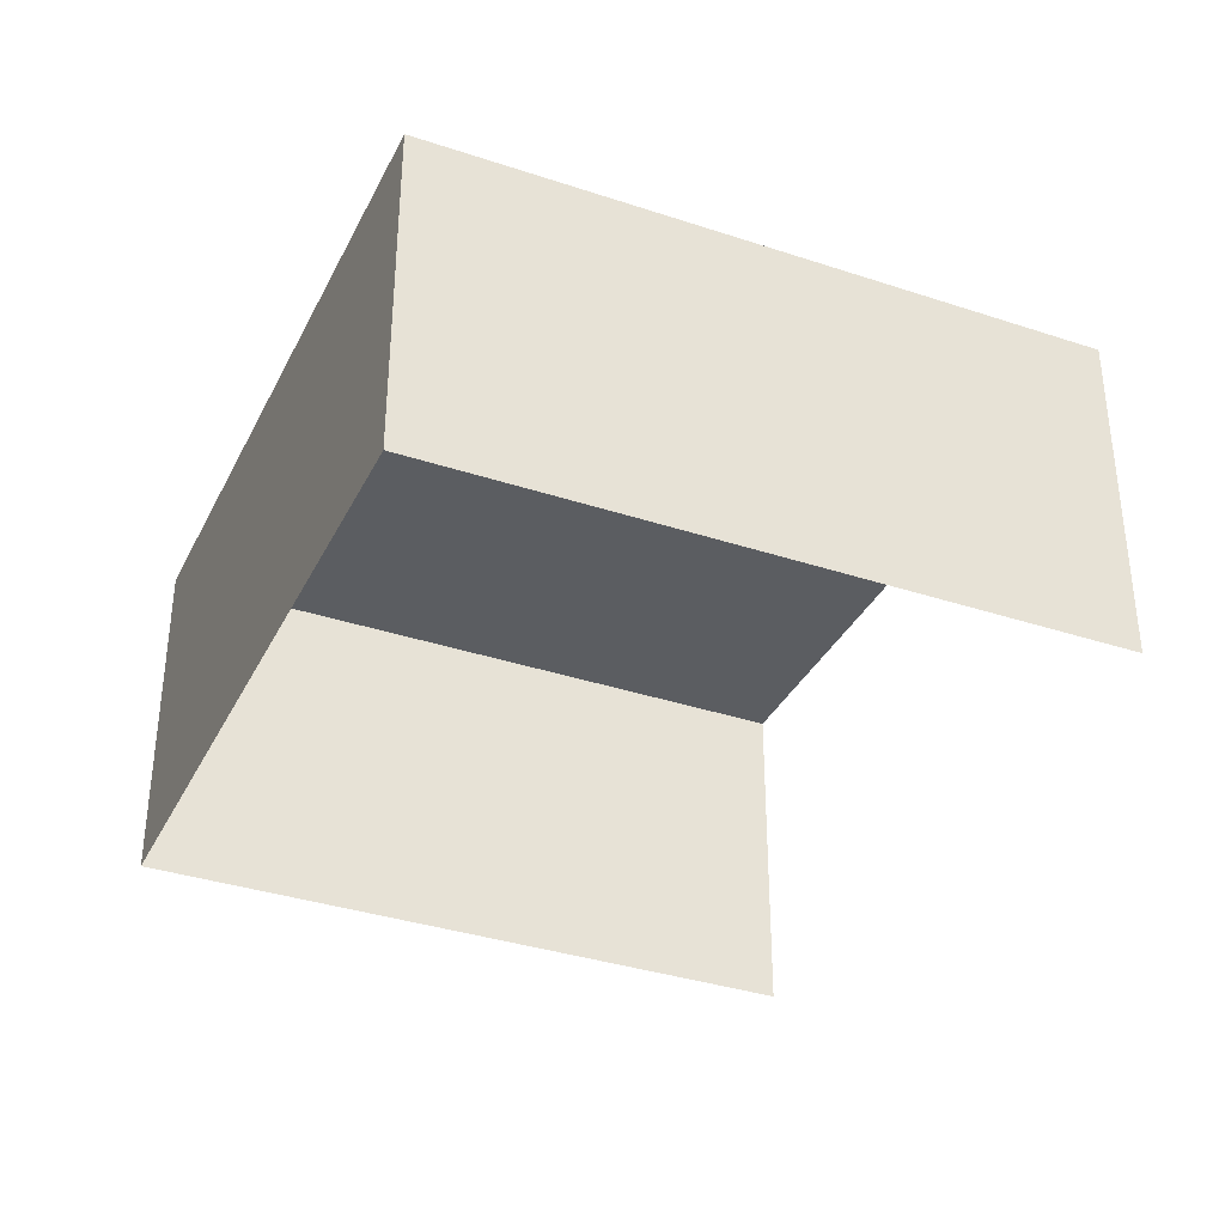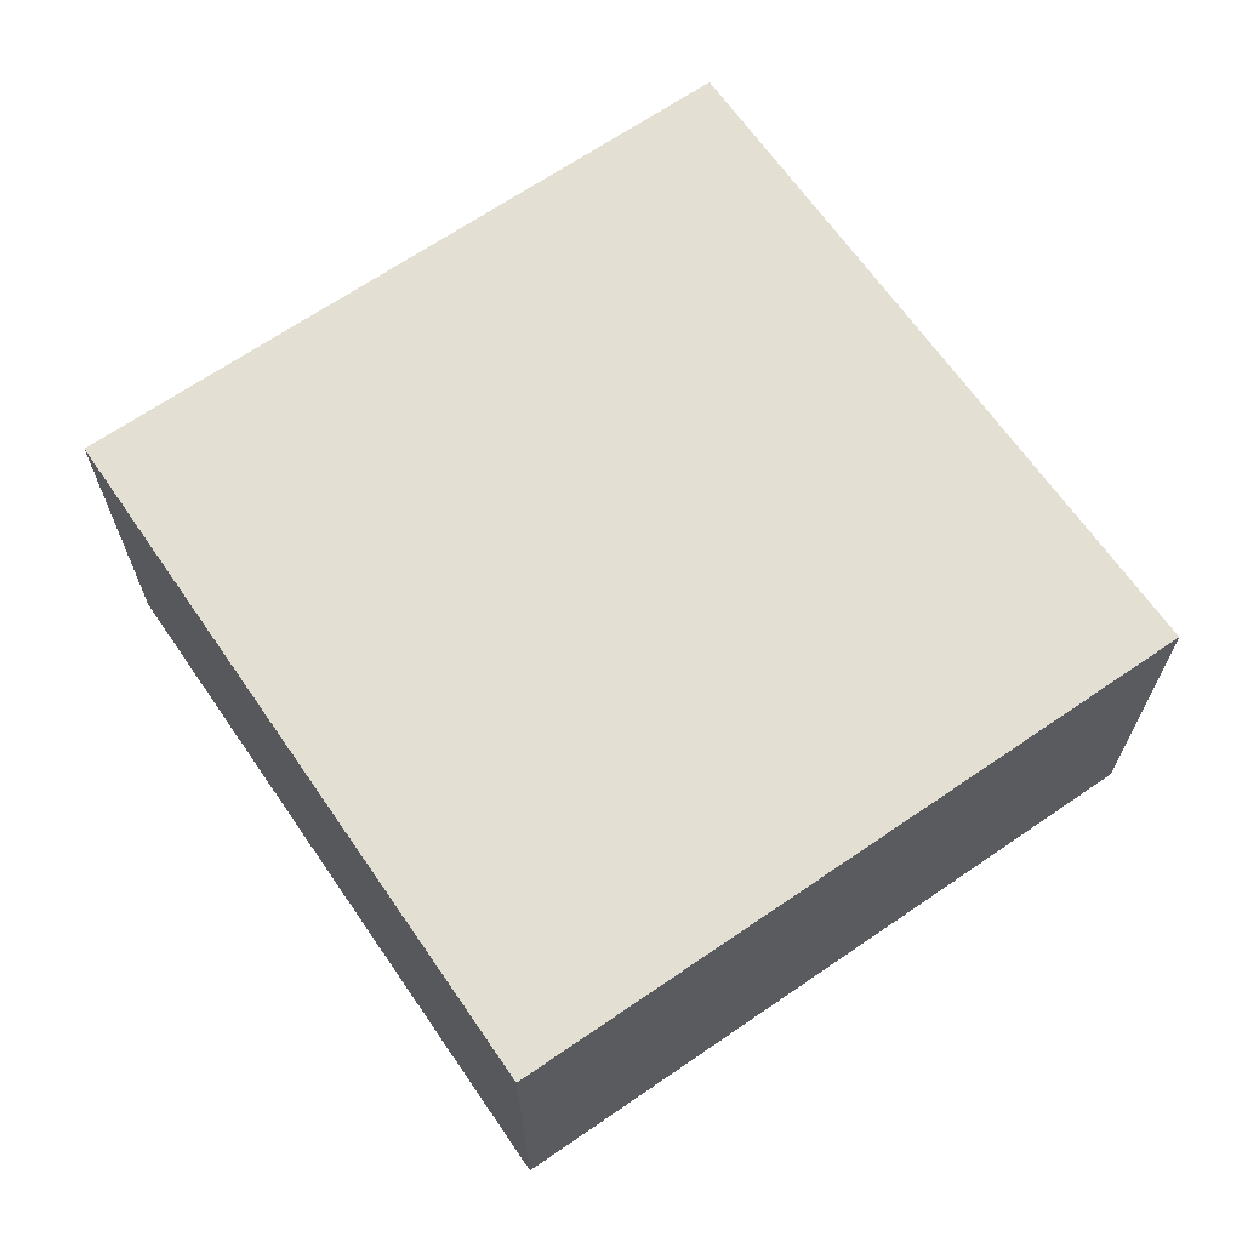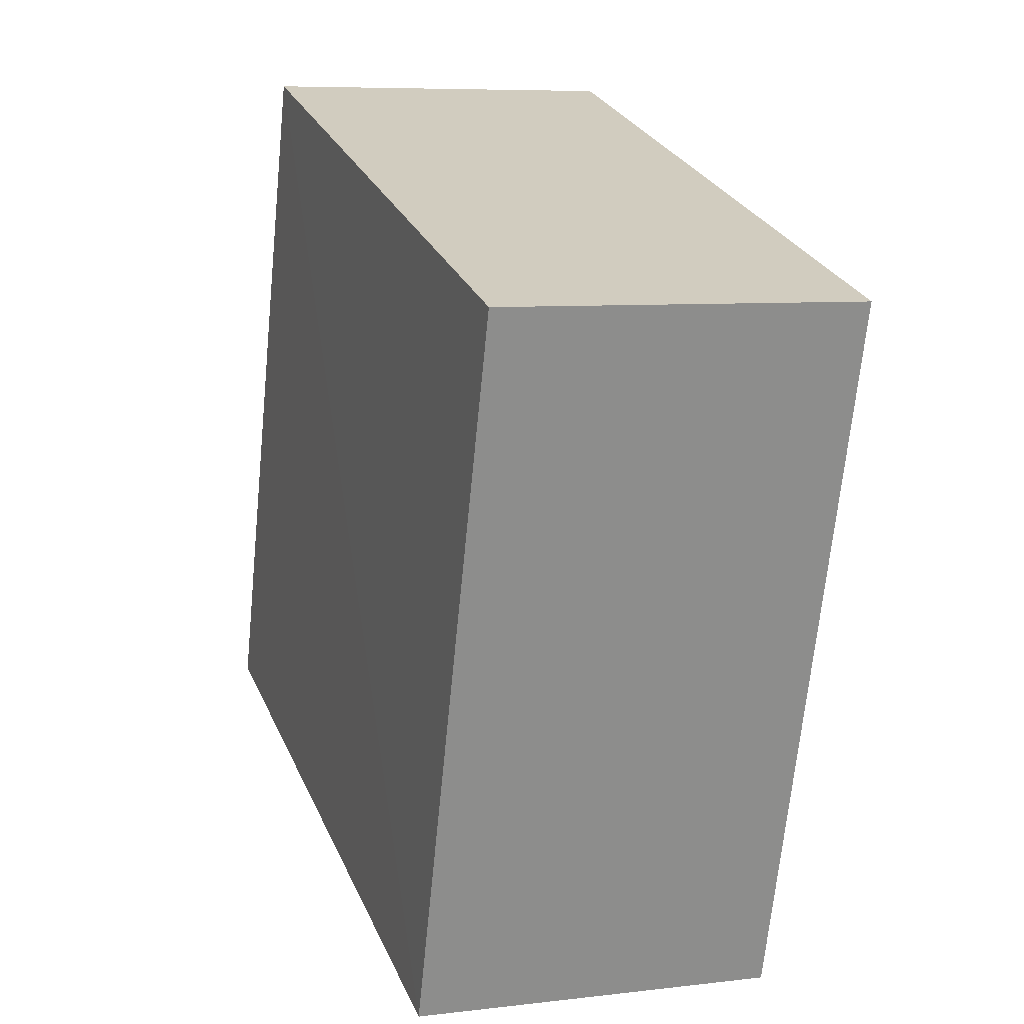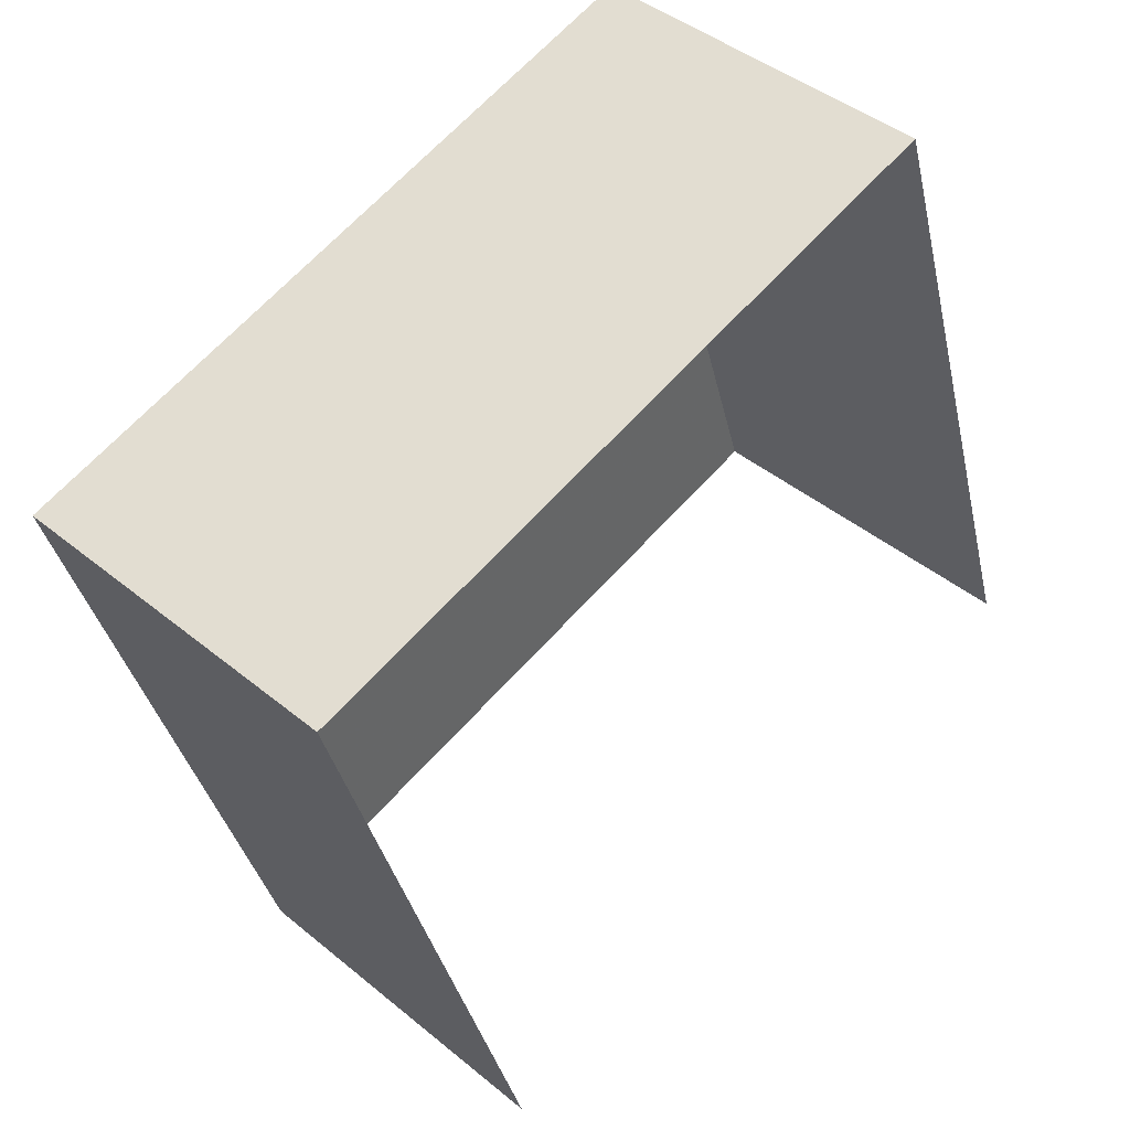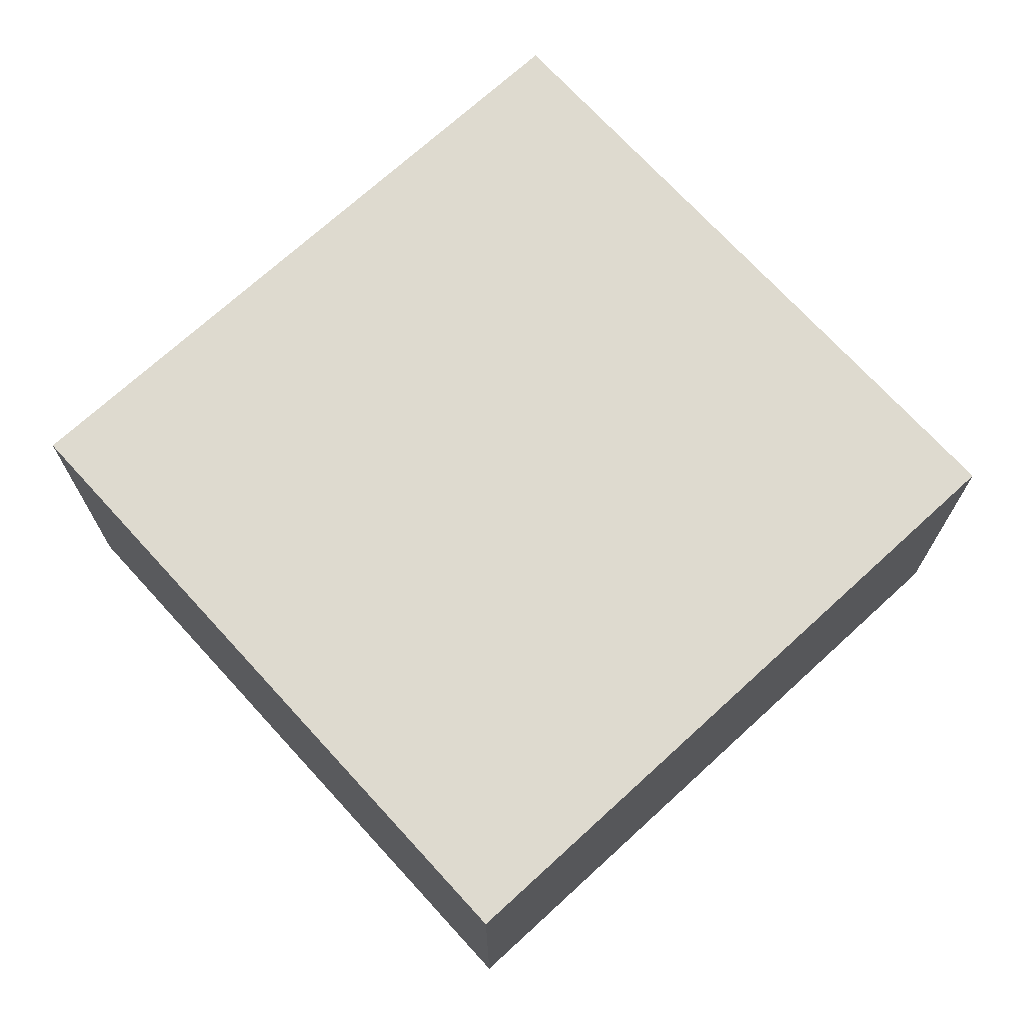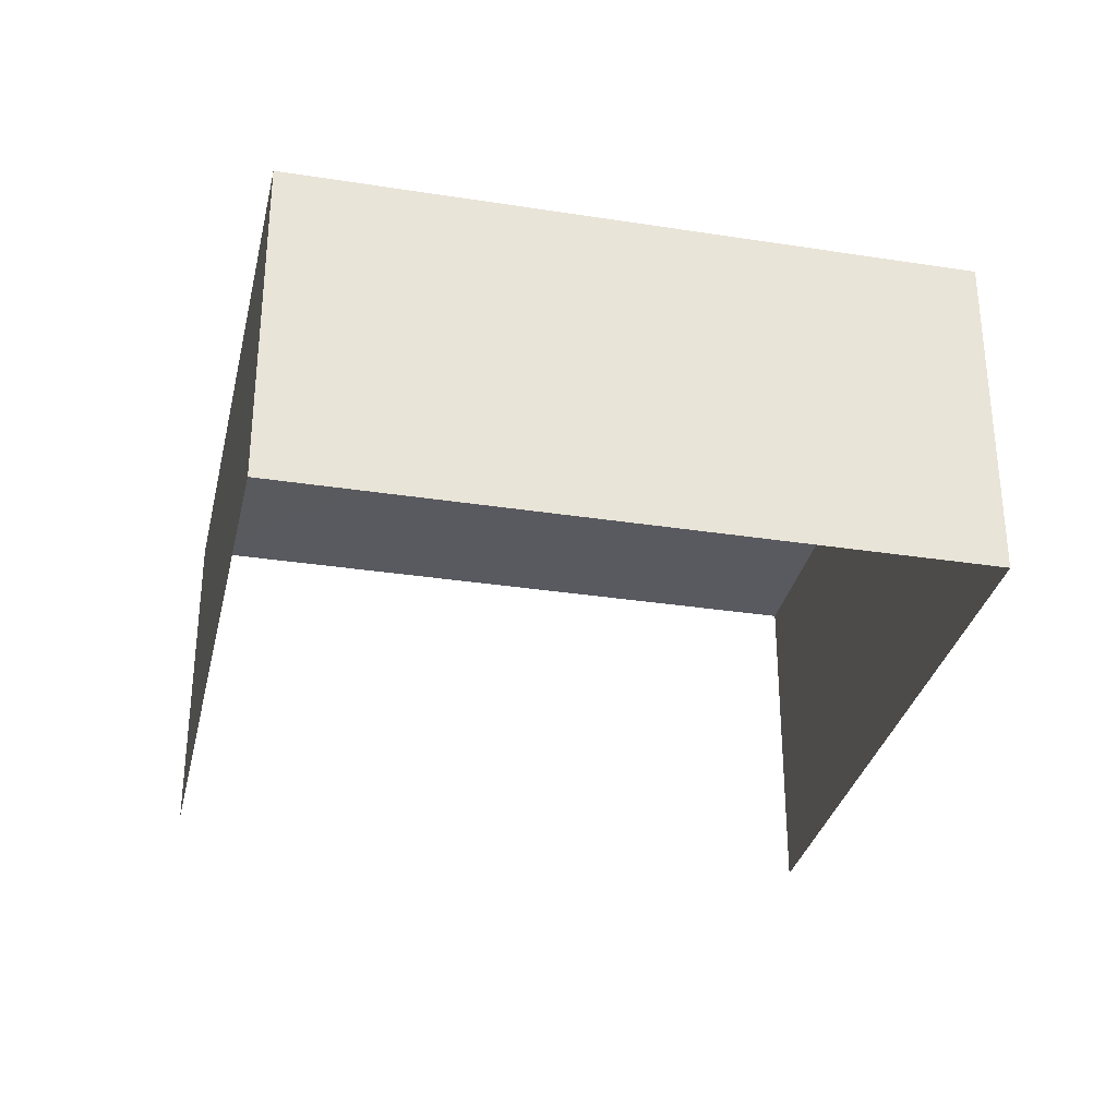
<metadata>
{"format":"obj","ext":"obj","renderer":"f3d","projection":"perspective","resolution":1024,"background":"white","views":[{"elev":-35.5,"azim":-130.9,"up":"+Z"},{"elev":66.6,"azim":-141.9,"up":"+Z"},{"elev":7.1,"azim":70.6,"up":"+Y"},{"elev":42.3,"azim":134.7,"up":"+Y"},{"elev":71.0,"azim":120.4,"up":"+Z"},{"elev":-31.8,"azim":150.5,"up":"+Z"}]}
</metadata>
<code>
v -2.236e+05 -1.282e+05 15.13
v -2.236e+05 -1.282e+05 15.13
v -2.236e+05 -1.282e+05 15.13
v -2.236e+05 -1.282e+05 15.13
v -2.236e+05 -1.282e+05 17.8
v -2.236e+05 -1.282e+05 17.8
v -2.236e+05 -1.282e+05 17.8
v -2.236e+05 -1.282e+05 17.8
f 1 2 3
f 4 1 3
f 7 4 3
f 7 6 4
f 5 6 7
f 8 5 7
f 6 1 4
f 6 5 1
f 8 3 2
f 8 7 3
f 8 2 1
f 5 8 1

</code>
